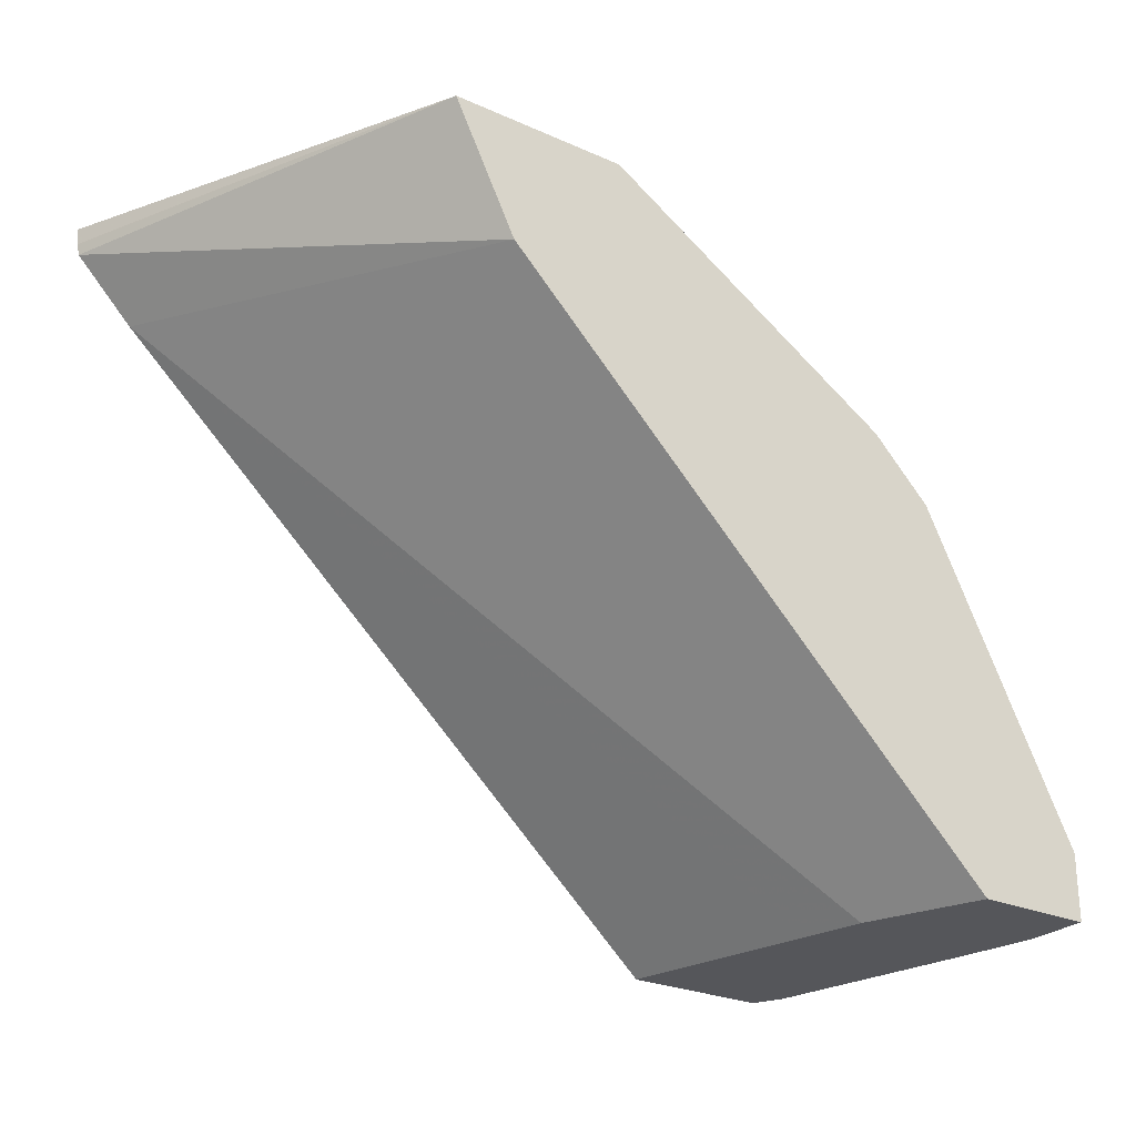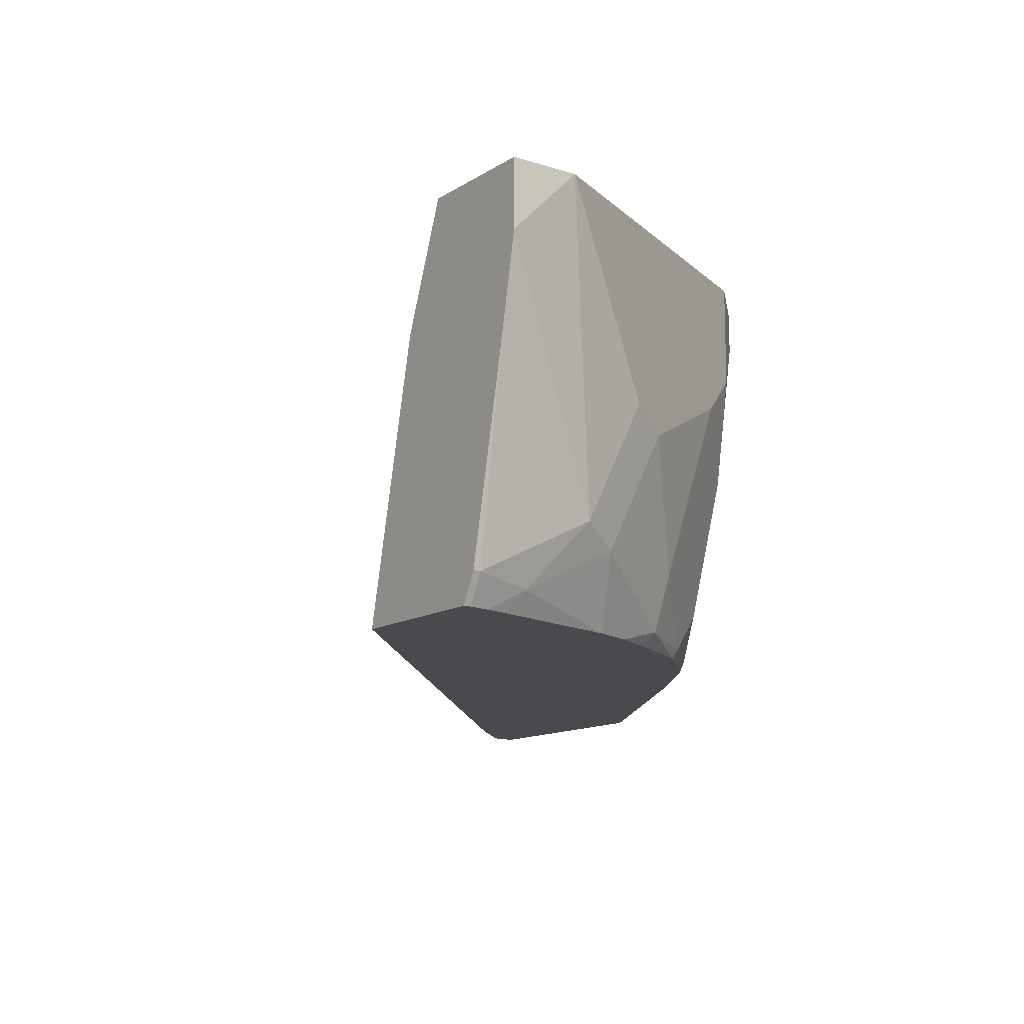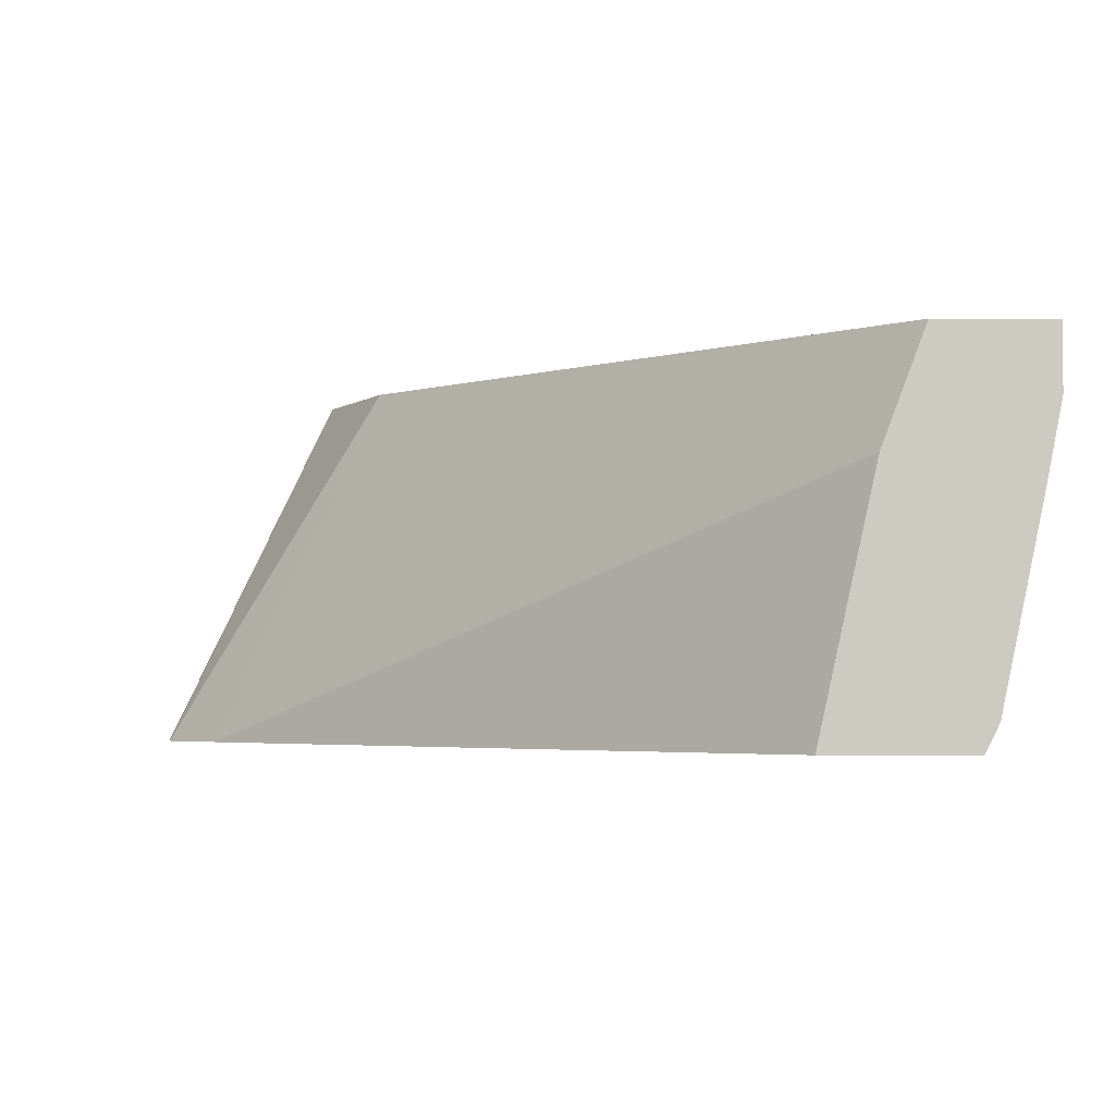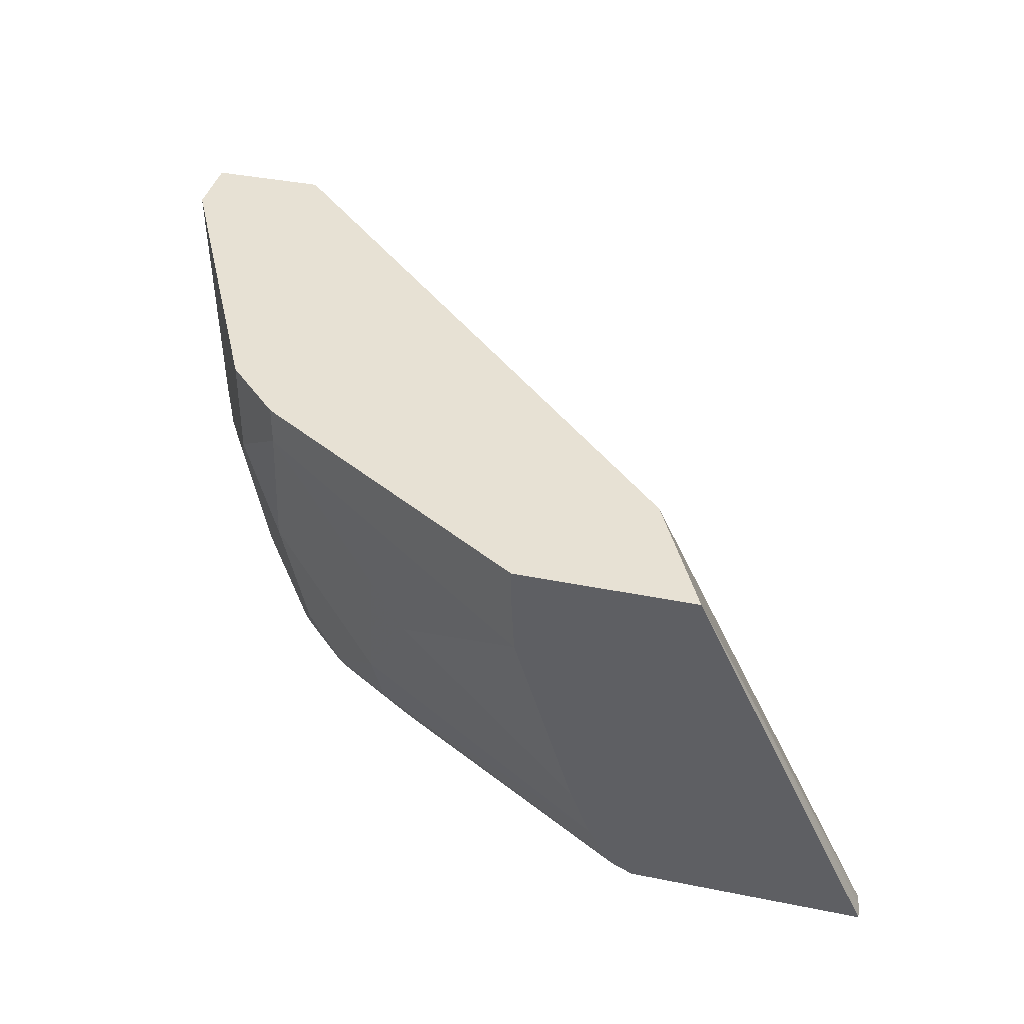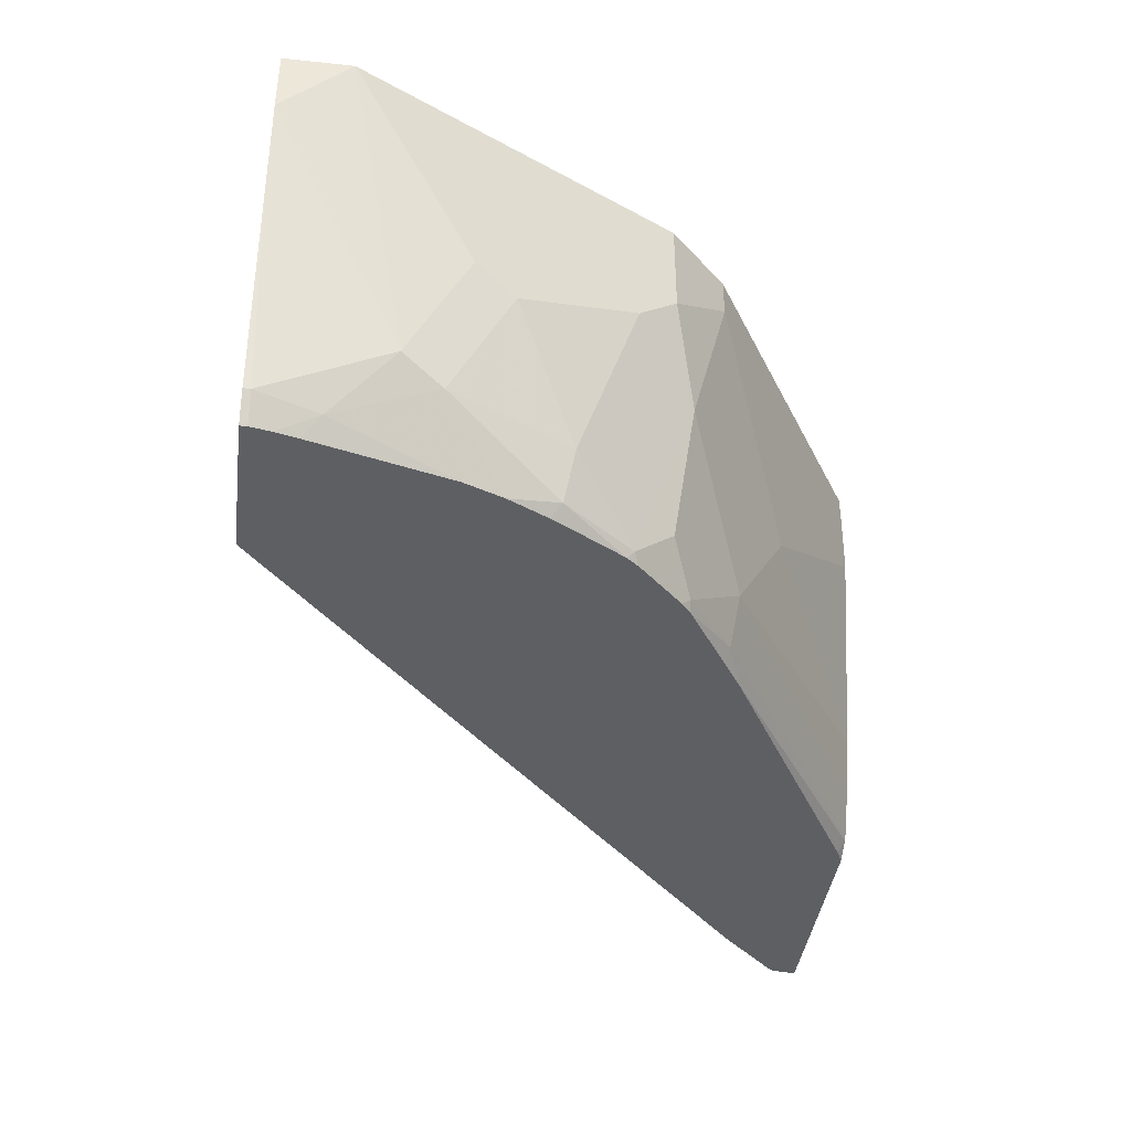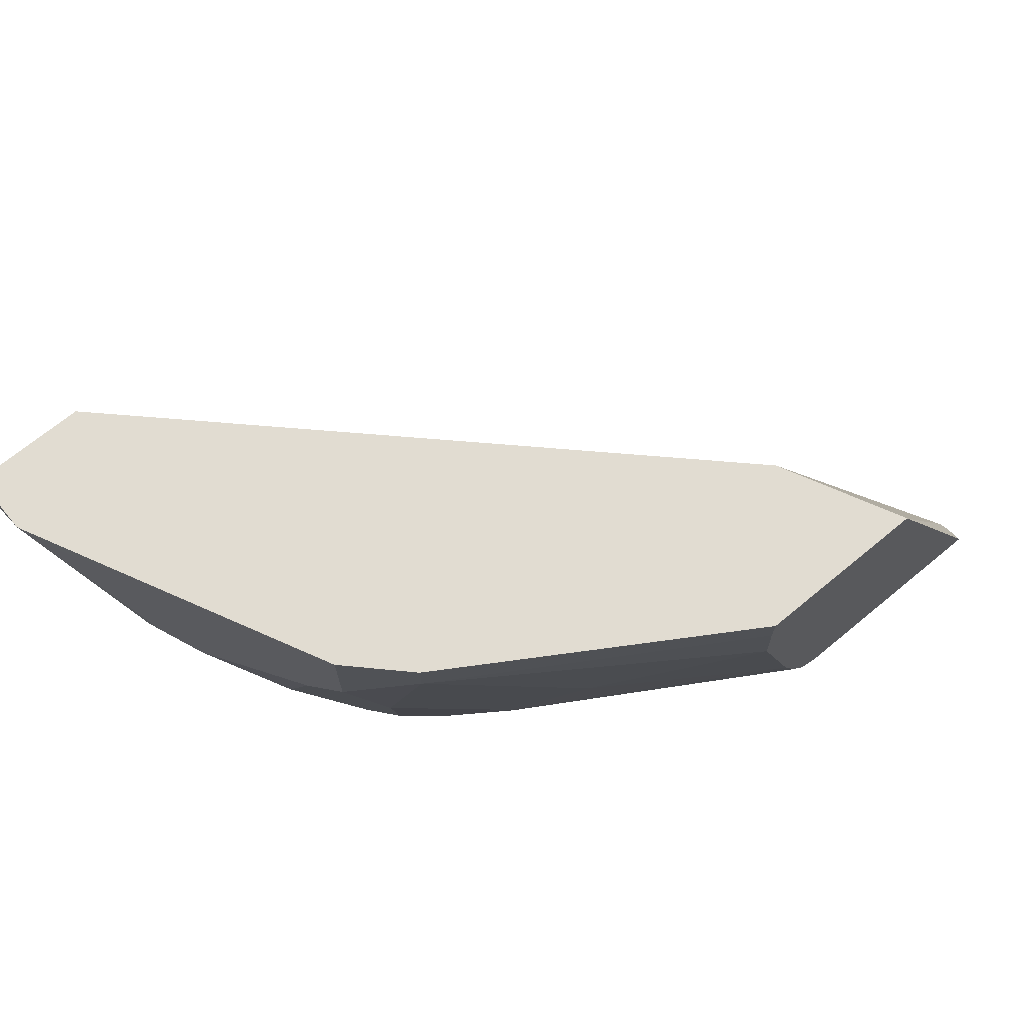
<metadata>
{"format":"obj","ext":"obj","renderer":"f3d","projection":"perspective","resolution":1024,"background":"white","views":[{"elev":-26.0,"azim":-35.2,"up":"+Y"},{"elev":-12.9,"azim":54.3,"up":"+Z"},{"elev":-3.6,"azim":-1.2,"up":"+Z"},{"elev":39.4,"azim":-165.9,"up":"+Z"},{"elev":-40.1,"azim":82.6,"up":"+Z"},{"elev":69.3,"azim":140.5,"up":"+Z"}]}
</metadata>
<code>
v 0.2286 0.8006 -7.798e-05
v 0.2286 0.8006 -0.0109
v 0.1678 0.8006 -7.798e-05
v 0.3314 0.7371 -7.798e-05
v 0.2276 0.8006 -0.03168
v 0.3314 0.7371 -0.01354
v 0.1048 0.8006 -0.1315
v 0.1053 0.7951 -0.1315
v 0.1054 0.7947 -0.1315
v 0.1061 0.7912 -0.1315
v 0.1758 0.7845 -7.798e-05
v 0.3517 0.7168 -7.798e-05
v 0.2908 0.7574 -0.05412
v 0.2773 0.7642 -0.06762
v 0.2074 0.8006 -0.09648
v 0.3517 0.7168 -0.03383
v 0.3381 0.7236 -0.06762
v 0.1848 0.8006 -0.1315
v 0.1261 0.771 -0.1315
v 0.1894 0.7574 -7.798e-05
v 0.3584 0.7033 -7.798e-05
v 0.3111 0.7371 -0.09467
v 0.2975 0.7439 -0.1082
v 0.2006 0.8006 -0.1135
v 0.3584 0.7033 -0.04735
v 0.3584 0.6831 -0.1082
v 0.3381 0.7033 -0.1285
v 0.3314 0.7168 -0.115
v 0.3178 0.7236 -0.1285
v 0.192 0.8006 -0.1279
v 0.1896 0.7983 -0.1315
v 0.3299 0.5859 -0.1315
v 0.3449 0.5859 -0.06333
v 0.35 0.5859 -0.0405
v 0.3652 0.5859 -7.798e-05
v 0.3754 0.6695 -7.798e-05
v 0.2942 0.7405 -0.1268
v 0.1935 0.8006 -0.1264
v 0.372 0.6763 -0.05412
v 0.3787 0.6628 -0.06762
v 0.3787 0.6425 -0.1082
v 0.355 0.6797 -0.1268
v 0.3385 0.7008 -0.1315
v 0.3351 0.7048 -0.1315
v 0.3272 0.7127 -0.1315
v 0.3193 0.7206 -0.1315
v 0.3153 0.7239 -0.1315
v 0.282 0.7451 -0.1315
v 0.3806 0.5859 -0.1315
v 0.4058 0.5859 -7.798e-05
v 0.3854 0.6494 -7.798e-05
v 0.2923 0.7386 -0.1315
v 0.3855 0.6492 -0.06087
v 0.3855 0.629 -0.1014
v 0.3804 0.6087 -0.1243
v 0.3653 0.6492 -0.1315
v 0.3601 0.6623 -0.1315
v 0.3532 0.6759 -0.1315
v 0.345 0.6898 -0.1315
v 0.3806 0.5884 -0.1315
v 0.3855 0.5859 -0.1217
v 0.4058 0.5859 -0.02276
v 0.4058 0.6086 -7.798e-05
v 0.4057 0.6088 -7.798e-05
v 0.399 0.6222 -0.006768
v 0.3855 0.5884 -0.1217
v 0.4001 0.5859 -0.05204
v 0.3793 0.5953 -0.1315
v 0.3775 0.6029 -0.1315
f 32 61 67
f 27 45 28
f 27 42 43
f 28 45 29
f 29 45 46
f 29 46 47
f 30 48 31
f 30 38 48
f 32 49 61
f 32 62 50
f 27 44 45
f 32 67 62
f 29 47 37
f 27 43 44
f 21 36 25
f 26 41 42
f 26 40 41
f 25 40 26
f 25 39 40
f 25 36 39
f 24 37 38
f 23 37 24
f 22 29 23
f 20 34 35
f 19 34 20
f 19 33 34
f 32 50 35
f 18 30 31
f 19 32 33
f 26 42 27
f 32 35 34
f 53 63 54
f 36 51 39
f 61 66 67
f 17 29 22
f 55 69 56
f 55 68 69
f 55 60 68
f 55 66 60
f 54 67 66
f 54 62 67
f 54 63 62
f 54 66 55
f 53 64 63
f 53 65 64
f 51 65 53
f 51 64 65
f 50 62 63
f 49 66 61
f 49 60 66
f 37 47 52
f 37 52 48
f 37 48 38
f 39 51 53
f 39 53 40
f 40 53 41
f 32 34 33
f 41 53 54
f 41 55 56
f 41 56 57
f 41 57 42
f 42 57 58
f 42 58 59
f 42 59 43
f 41 54 55
f 17 28 29
f 23 29 37
f 17 26 27
f 5 13 14
f 5 6 13
f 4 16 6
f 4 12 16
f 3 10 11
f 3 9 10
f 3 8 9
f 3 7 8
f 2 6 5
f 1 6 2
f 1 4 6
f 1 12 4
f 1 21 12
f 1 36 21
f 5 14 15
f 1 51 36
f 1 63 64
f 1 50 63
f 1 35 50
f 1 20 35
f 1 11 20
f 1 3 11
f 1 7 3
f 1 18 7
f 1 30 18
f 1 38 30
f 1 15 24
f 1 5 15
f 1 2 5
f 17 27 28
f 1 64 51
f 6 16 17
f 1 24 38
f 7 18 31
f 6 17 13
f 16 25 17
f 17 25 26
f 14 23 15
f 13 23 14
f 13 22 23
f 13 17 22
f 12 25 16
f 12 21 25
f 10 20 11
f 10 19 20
f 7 9 8
f 7 10 9
f 7 19 10
f 7 32 19
f 15 23 24
f 7 60 49
f 7 49 32
f 7 52 47
f 7 47 46
f 7 46 45
f 7 45 44
f 7 44 43
f 7 48 52
f 7 59 58
f 7 68 60
f 7 43 59
f 7 69 68
f 7 31 48
f 7 57 56
f 7 58 57
f 7 56 69

</code>
